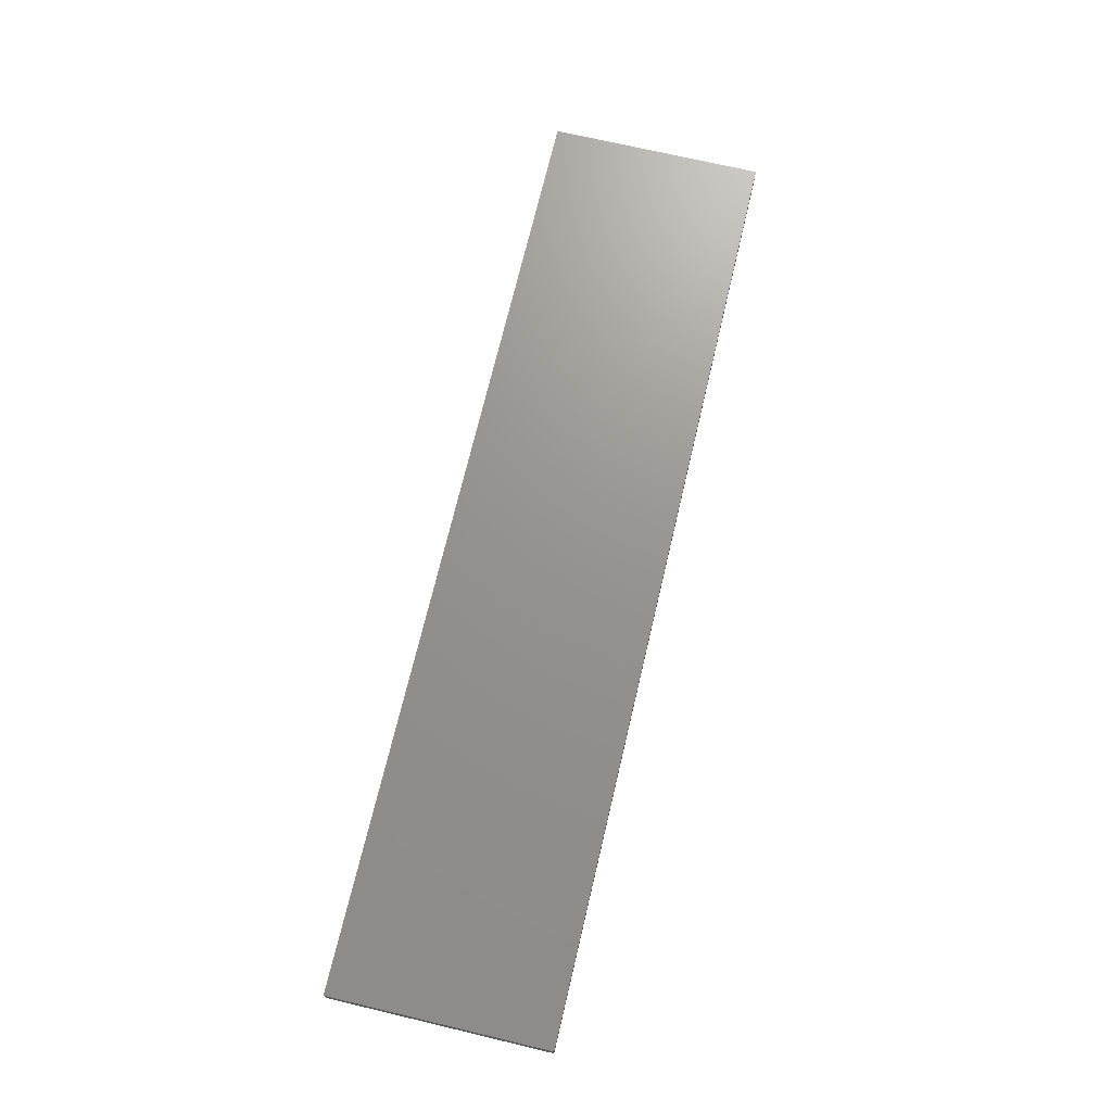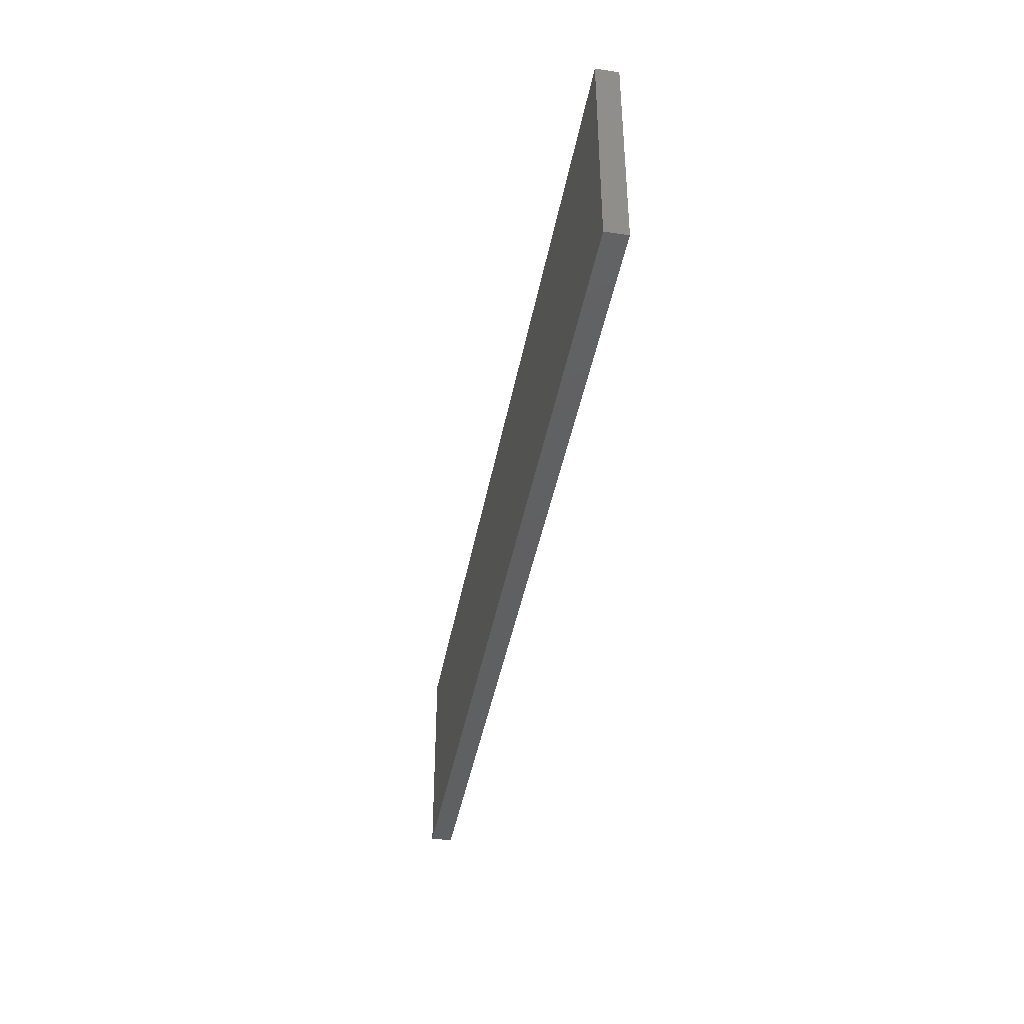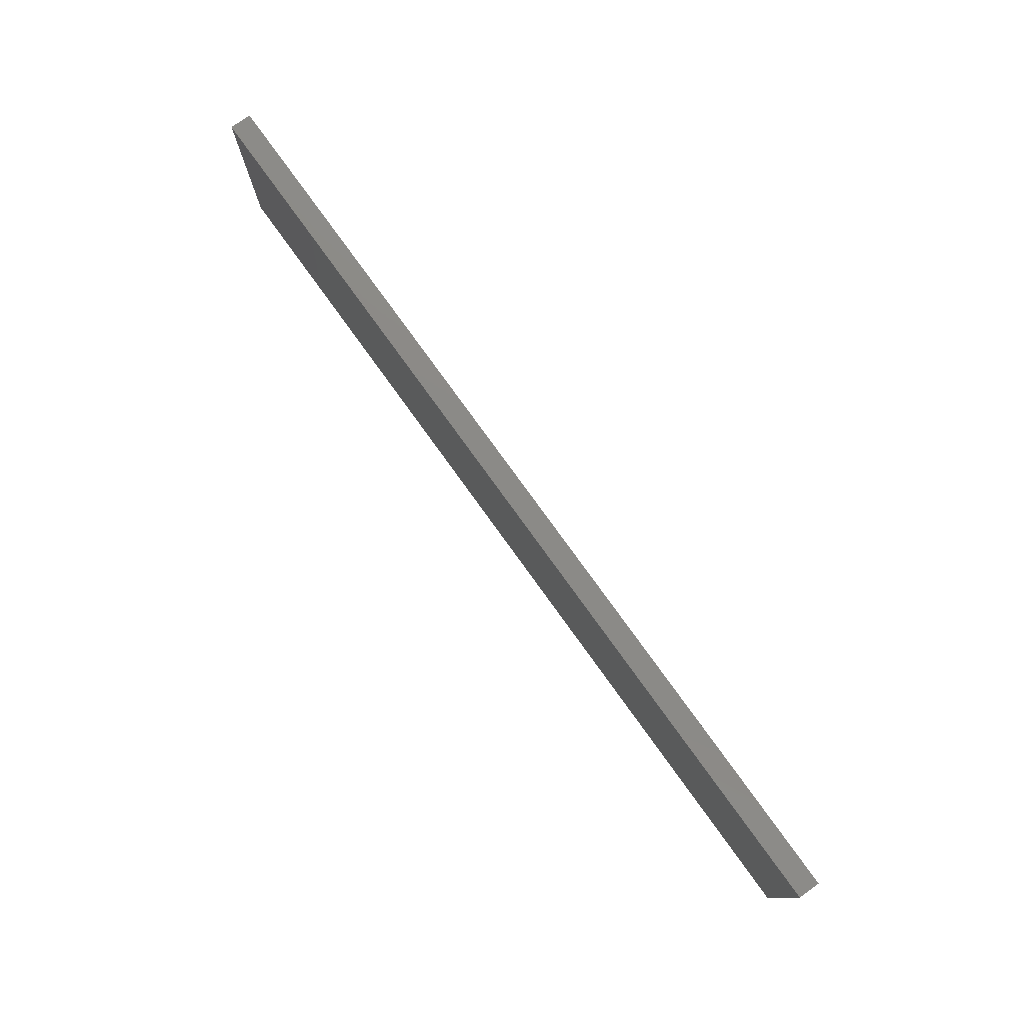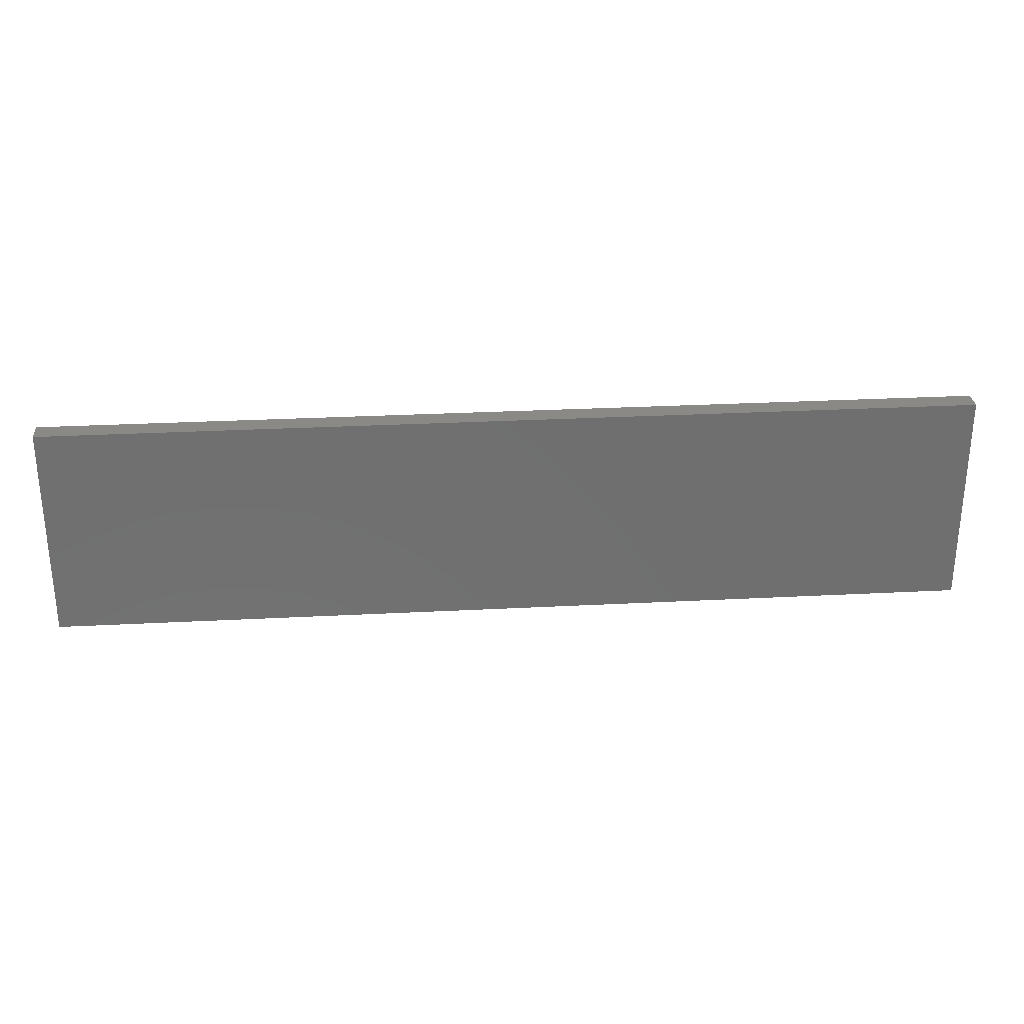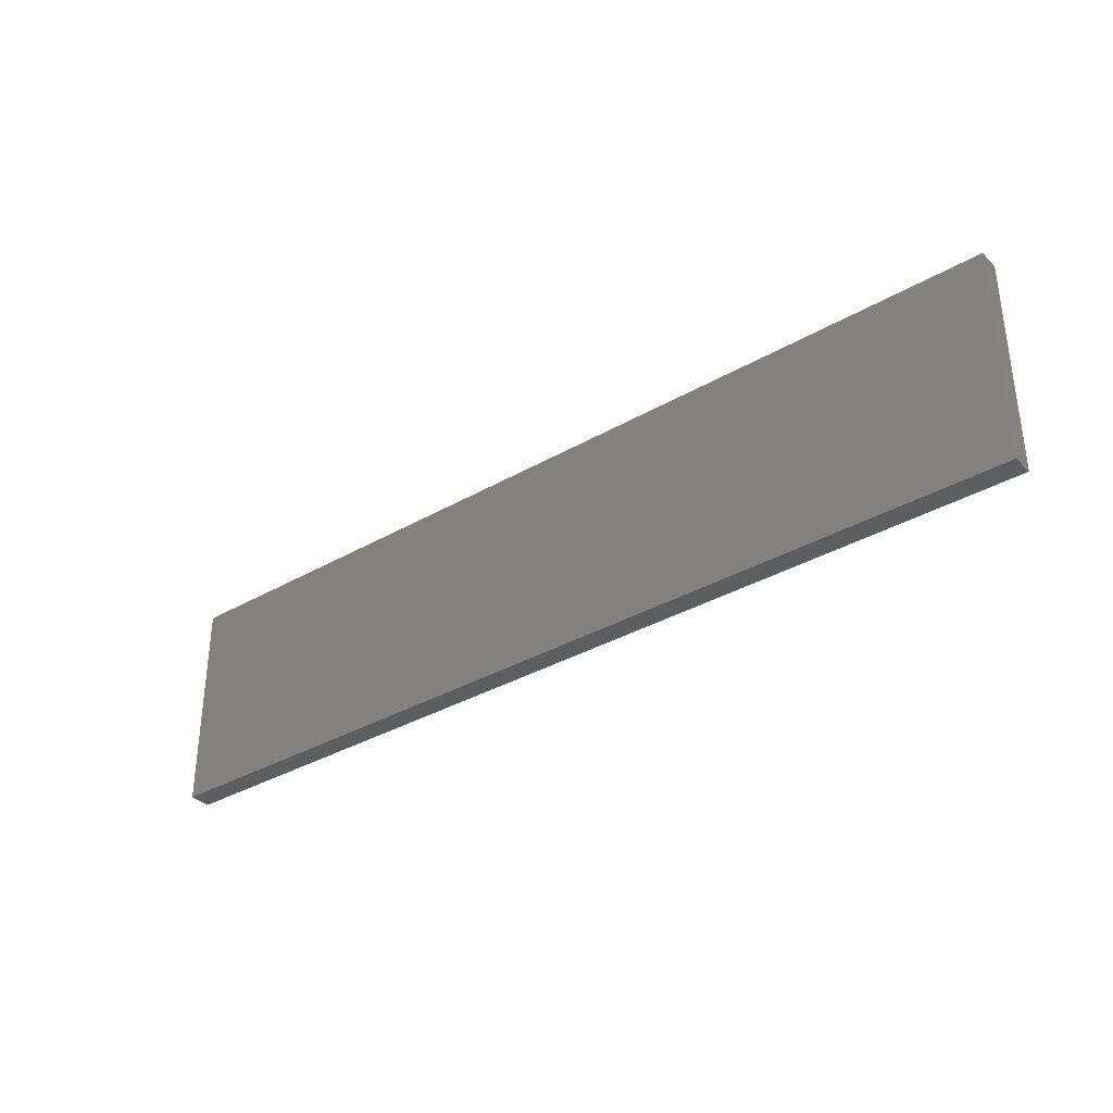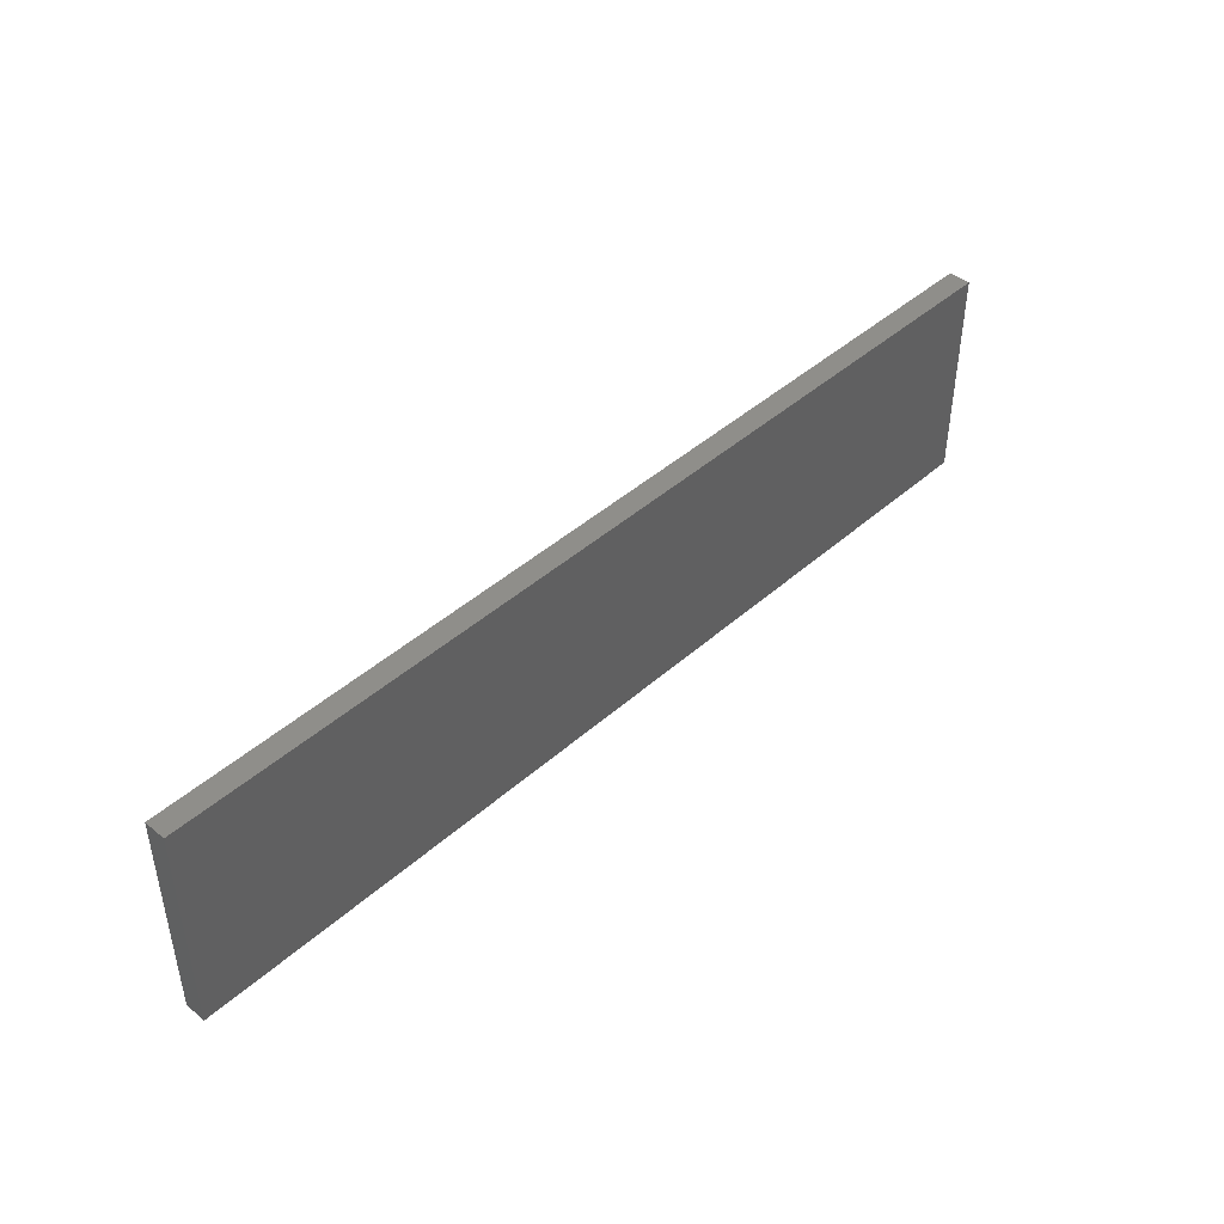
<metadata>
{"format":"stl","ext":"stl","renderer":"f3d","projection":"perspective","resolution":1024,"background":"white","views":[{"elev":71.0,"azim":-76.7,"up":"+Z"},{"elev":-41.1,"azim":79.8,"up":"+Y"},{"elev":78.0,"azim":-125.8,"up":"+Y"},{"elev":28.6,"azim":-4.5,"up":"+Y"},{"elev":-34.1,"azim":38.2,"up":"+Y"},{"elev":43.8,"azim":133.9,"up":"+Y"}]}
</metadata>
<code>
# stl→obj: 8 verts, 12 faces
v -0.37 0.6561 -0.3507
v -0.37 0.4863 -0.3507
v 0.3603 0.4863 -0.3507
v 0.3603 0.6561 -0.3507
v 0.3603 0.6561 -0.3677
v 0.3603 0.4863 -0.3677
v -0.37 0.6561 -0.3677
v -0.37 0.4863 -0.3677
f 1 2 3
f 1 3 4
f 5 4 3
f 5 3 6
f 5 7 1
f 5 1 4
f 8 7 5
f 8 5 6
f 8 6 3
f 8 3 2
f 8 2 1
f 8 1 7

</code>
